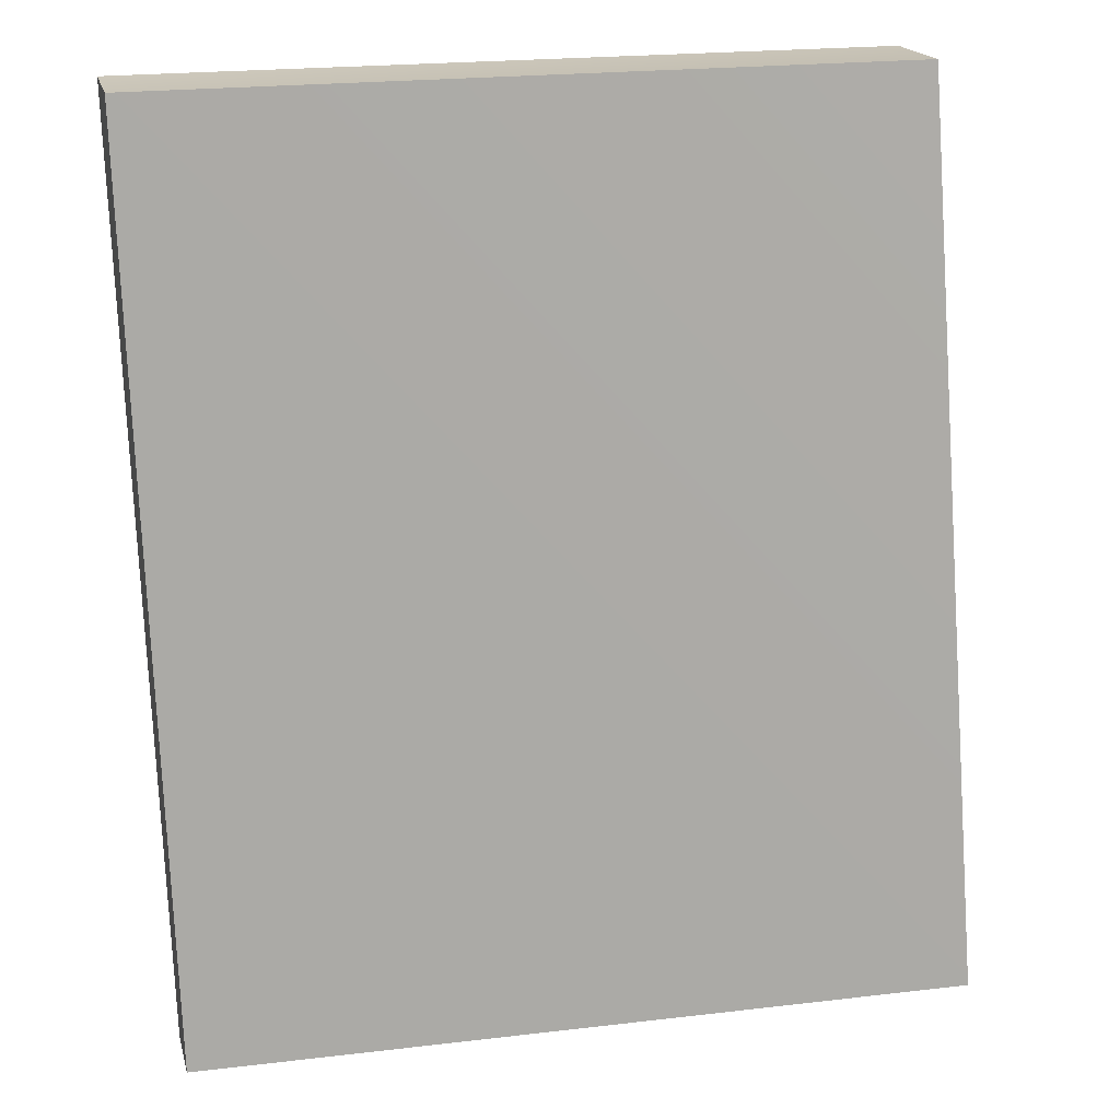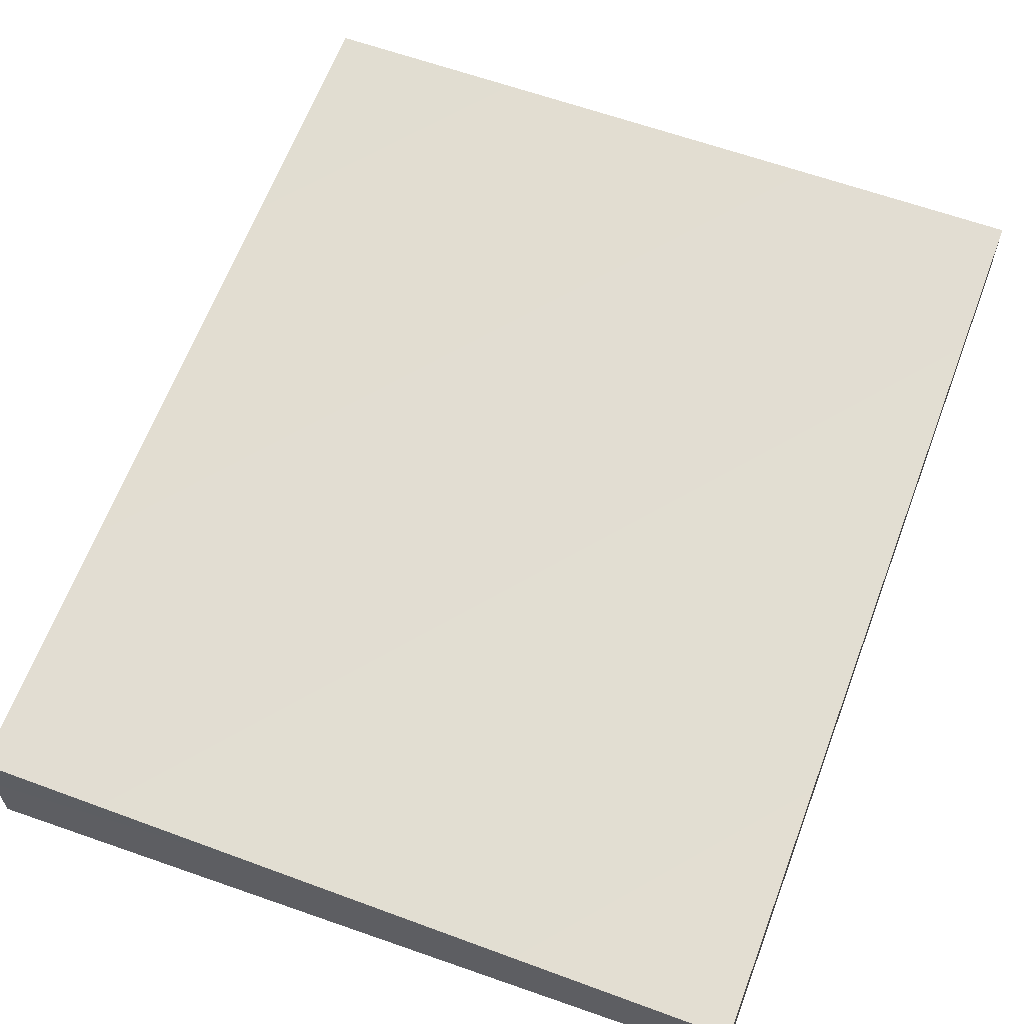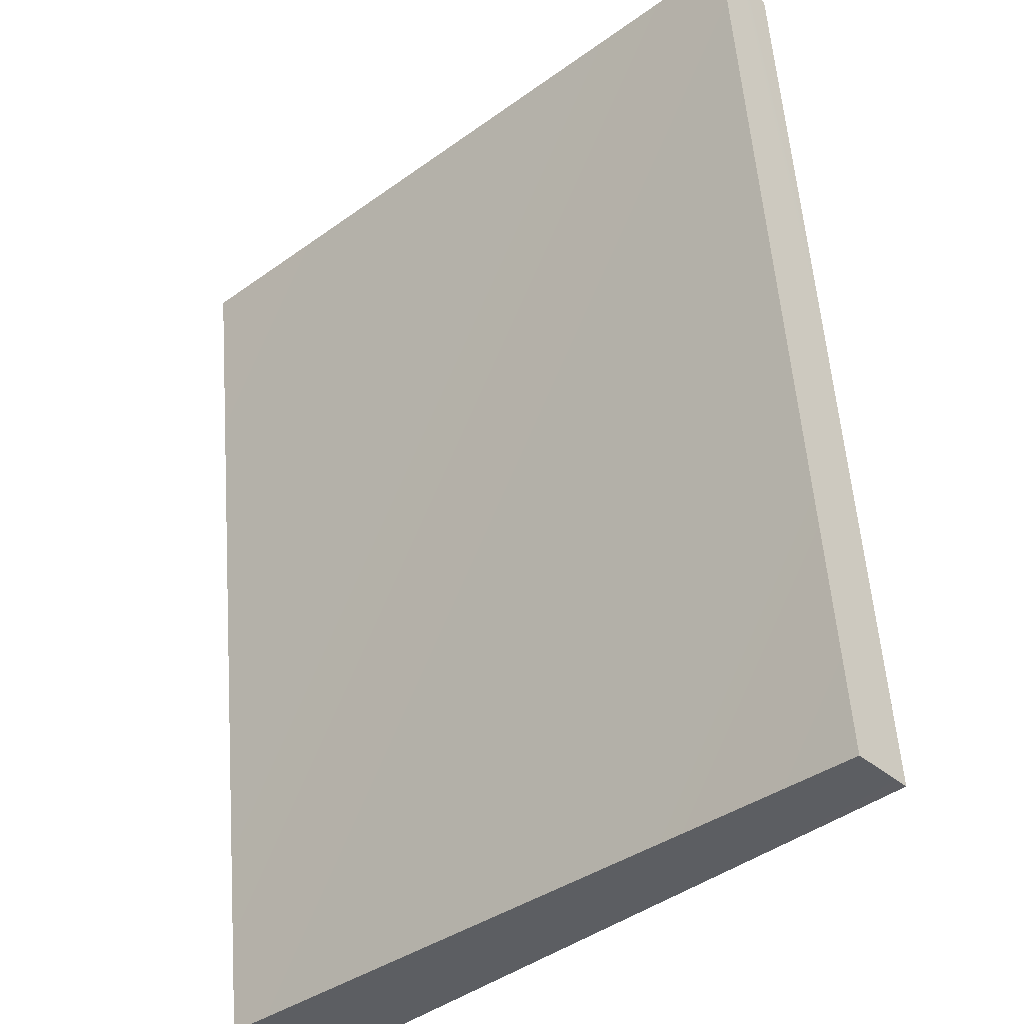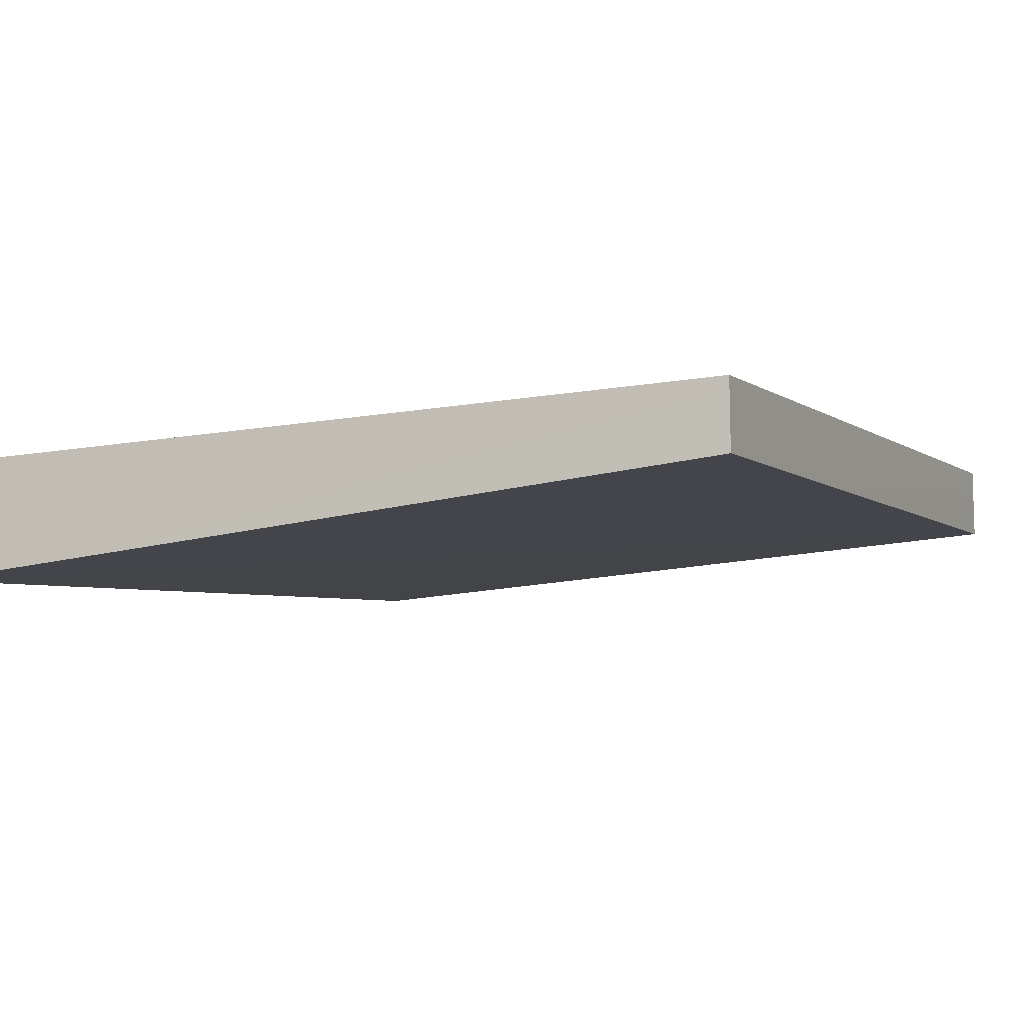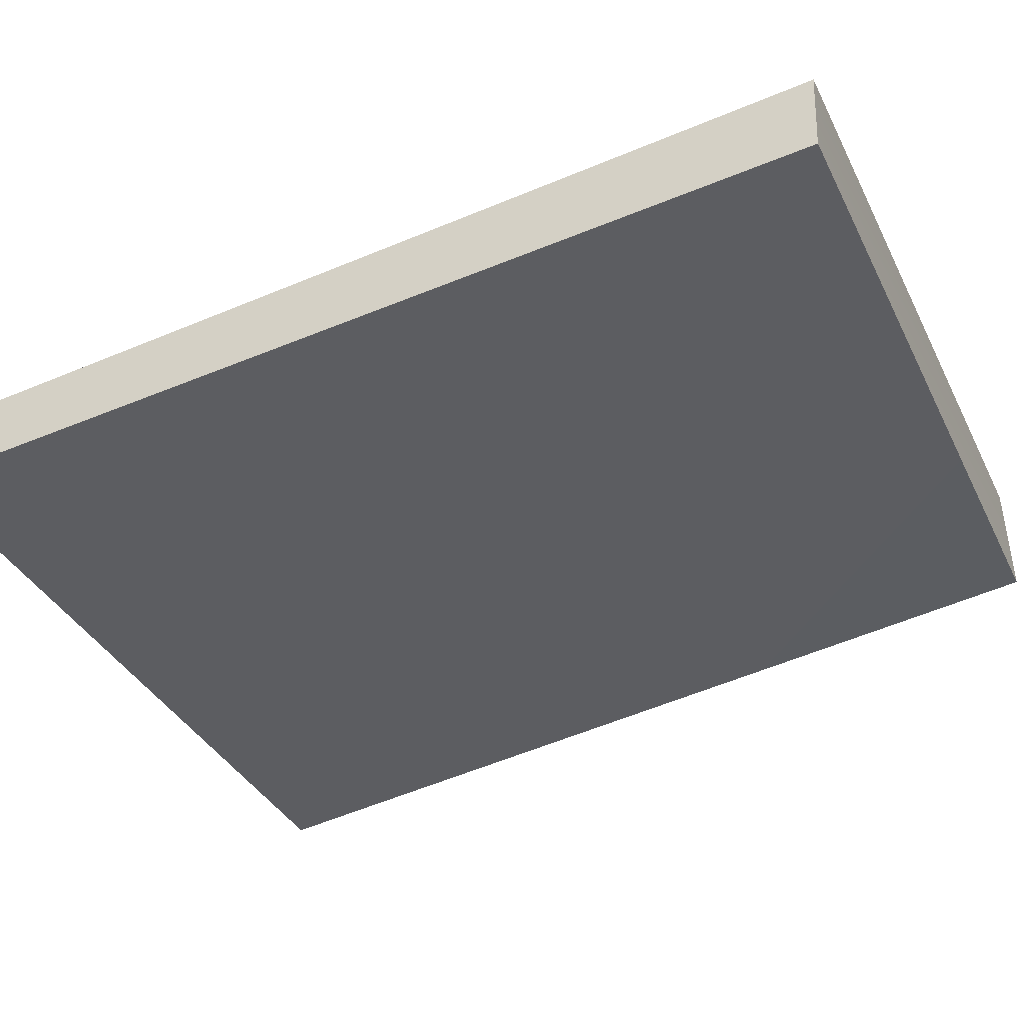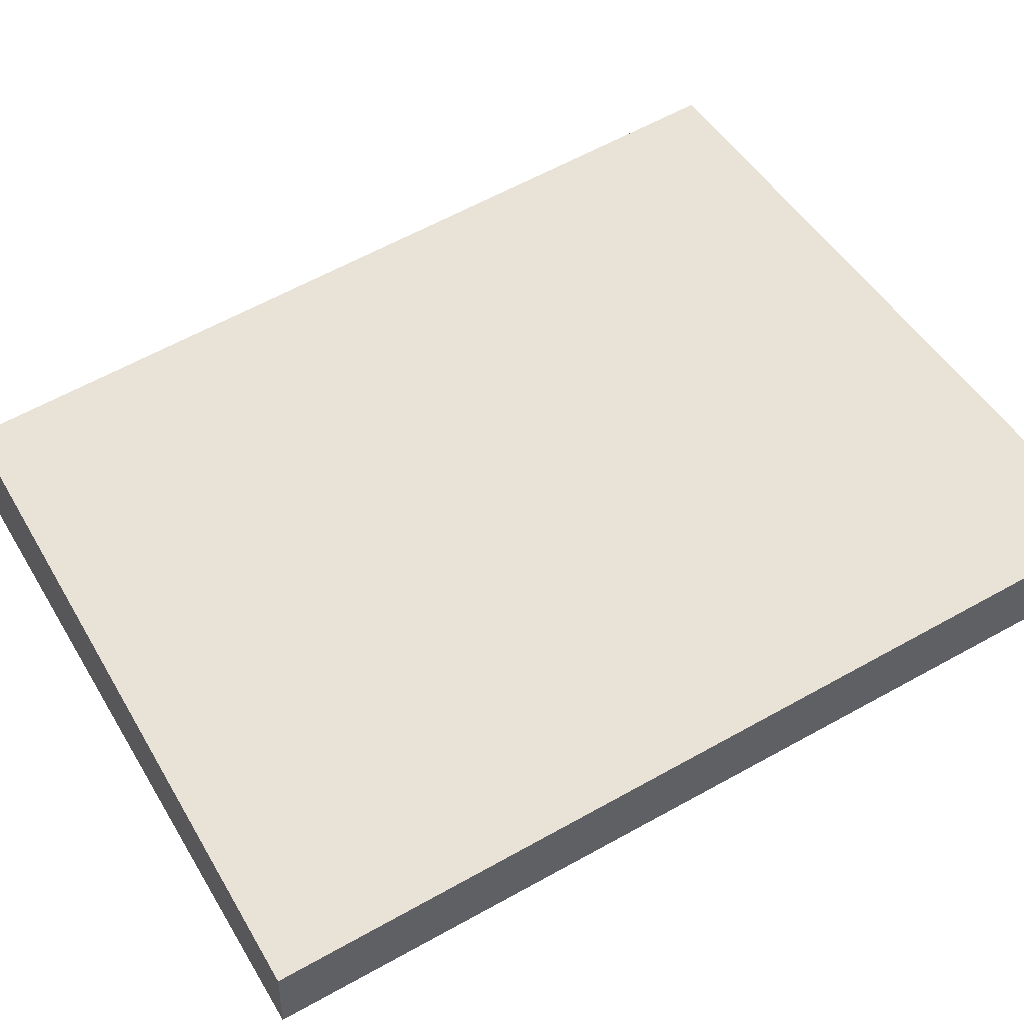
<metadata>
{"format":"obj","ext":"obj","renderer":"f3d","projection":"perspective","resolution":1024,"background":"white","views":[{"elev":21.0,"azim":-14.4,"up":"+Z"},{"elev":59.9,"azim":-159.7,"up":"+Y"},{"elev":-38.0,"azim":-136.7,"up":"+Z"},{"elev":-12.2,"azim":-156.9,"up":"+Y"},{"elev":-32.4,"azim":-66.8,"up":"+Y"},{"elev":47.3,"azim":-119.4,"up":"+Y"}]}
</metadata>
<code>
g _throne_Step_04
v -1109 628.2 9174
v -1211 628.2 9174
v -1212 643.1 9293
v -1112 645.4 9292
v -1109 613.6 9174
v -1211 619.6 9173
v -1211 628.2 9174
v -1109 628.2 9174
v -1212 633.5 9293
v -1113 629.9 9293
v -1112 645.4 9292
v -1212 643.1 9293
v -1212 643.1 9293
v -1211 628.2 9174
v -1211 619.6 9173
v -1212 633.5 9293
v -1212 633.5 9293
v -1211 619.6 9173
v -1109 613.6 9174
v -1113 629.9 9293
v -1109 628.2 9174
v -1112 645.4 9292
v -1113 629.9 9293
v -1109 613.6 9174
f 3 1 2
f 1 3 4
f 7 5 6
f 5 7 8
f 11 9 10
f 9 11 12
f 15 13 14
f 13 15 16
f 19 17 18
f 17 19 20
f 23 21 22
f 21 23 24

</code>
